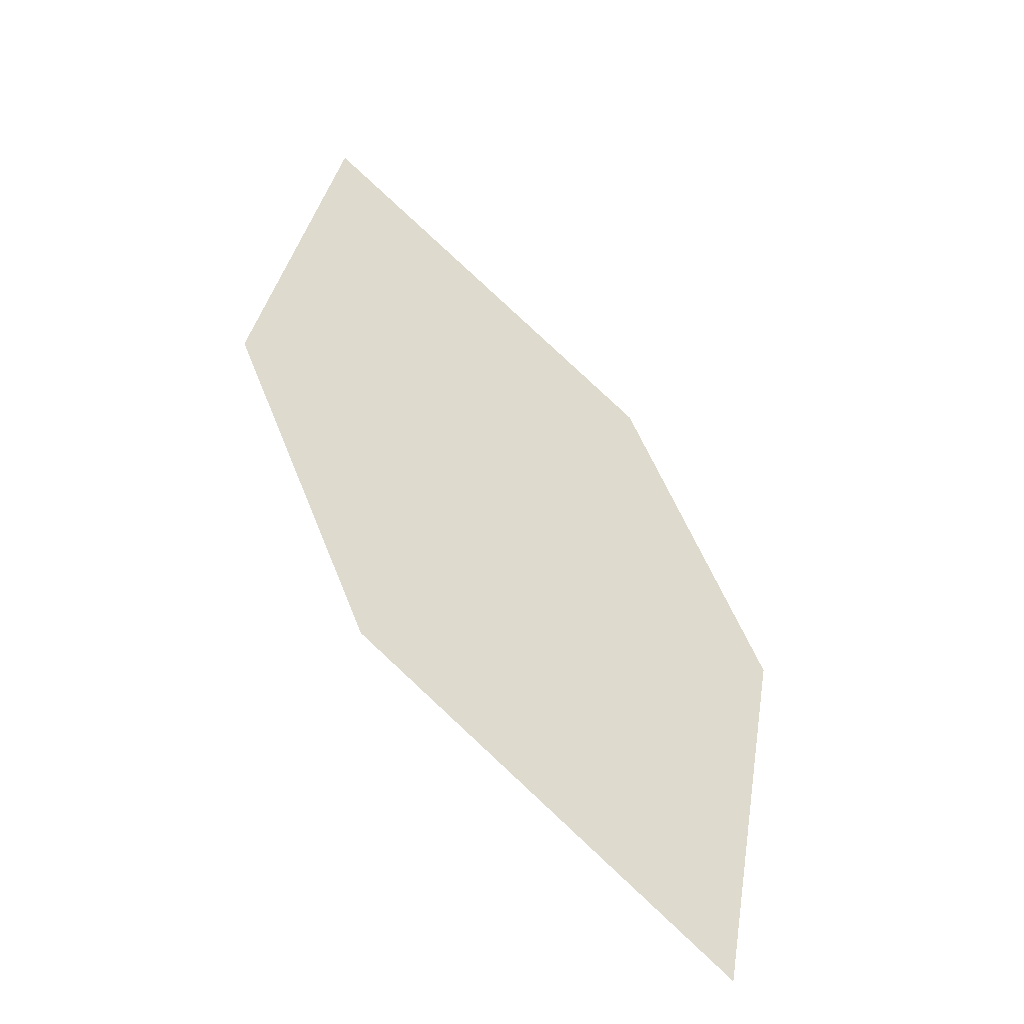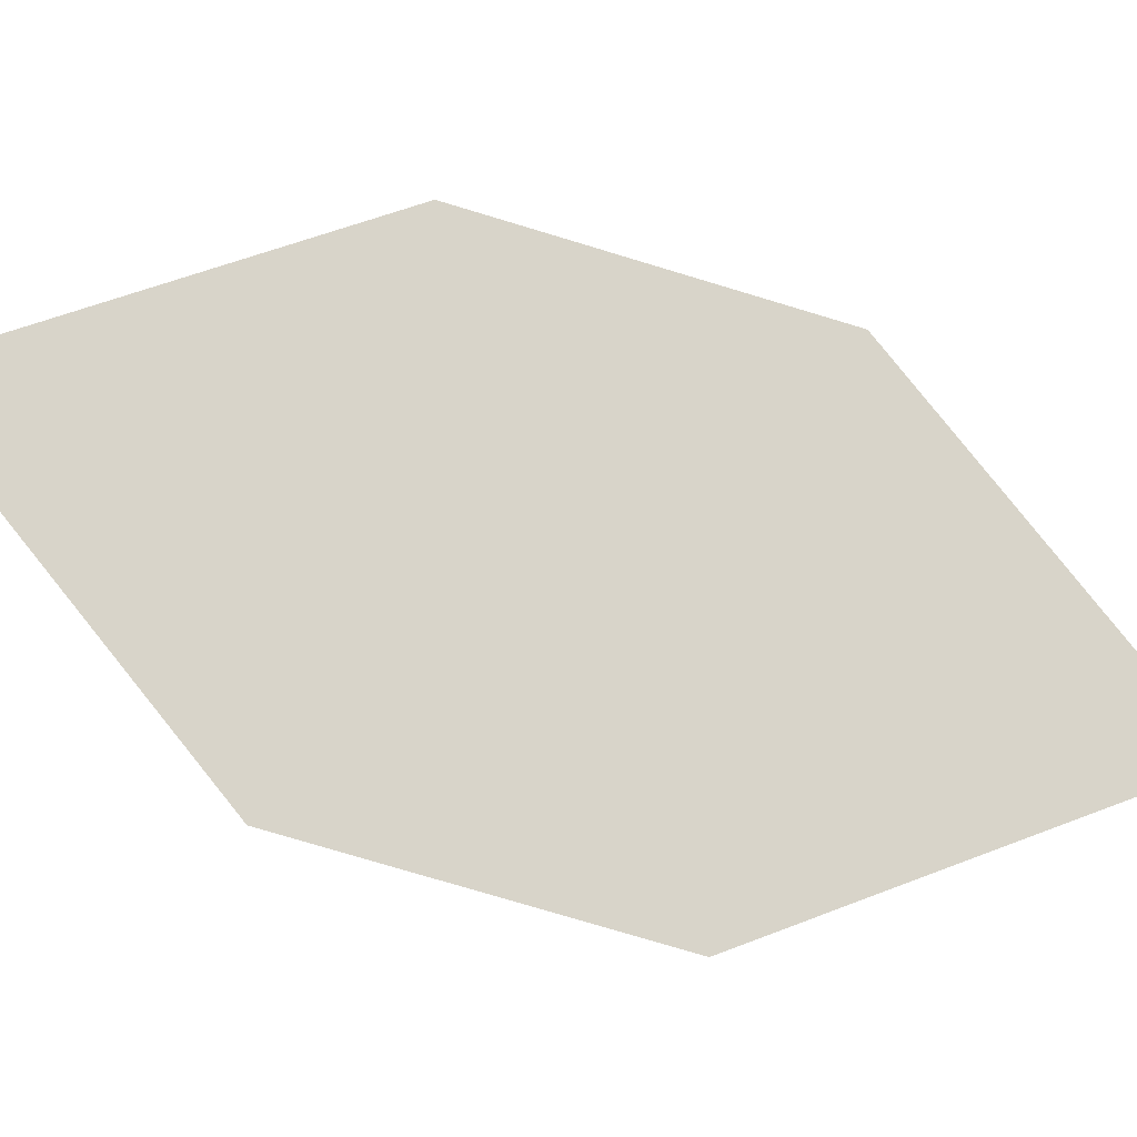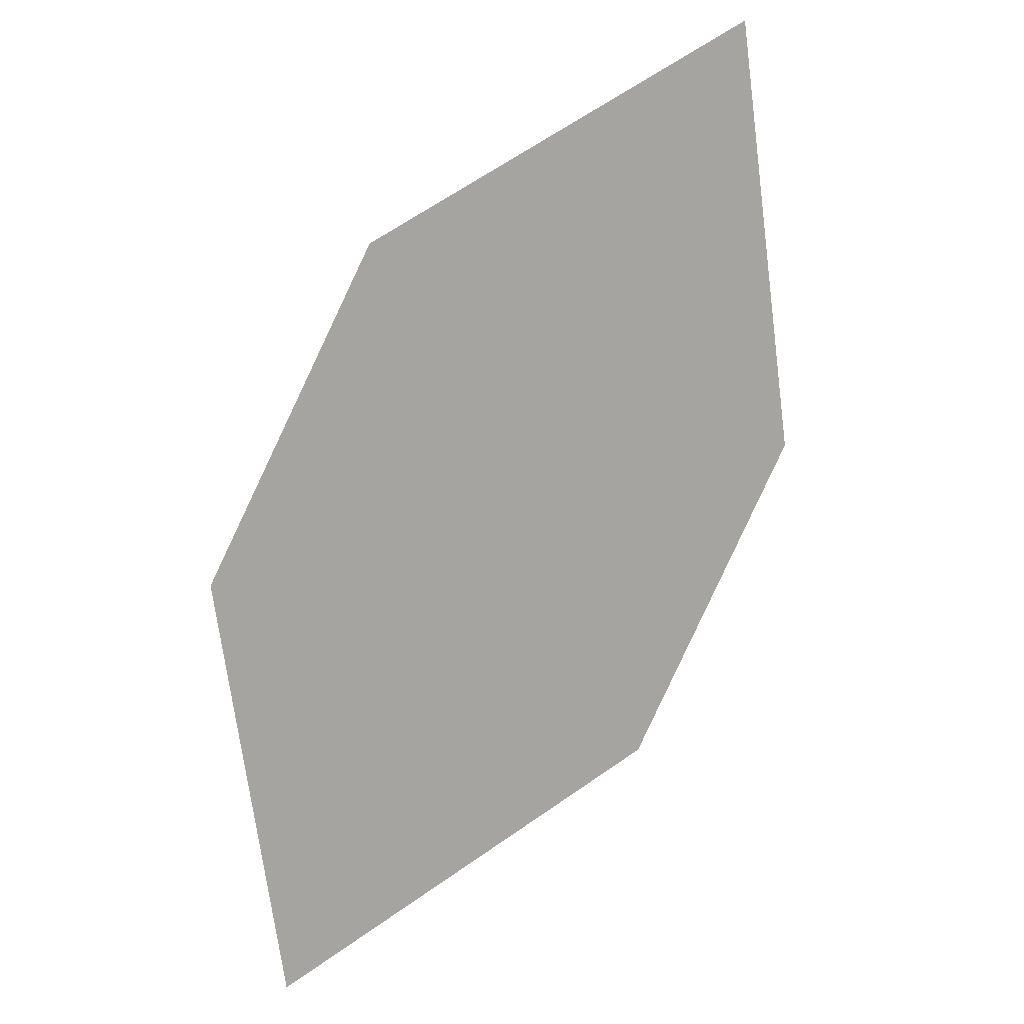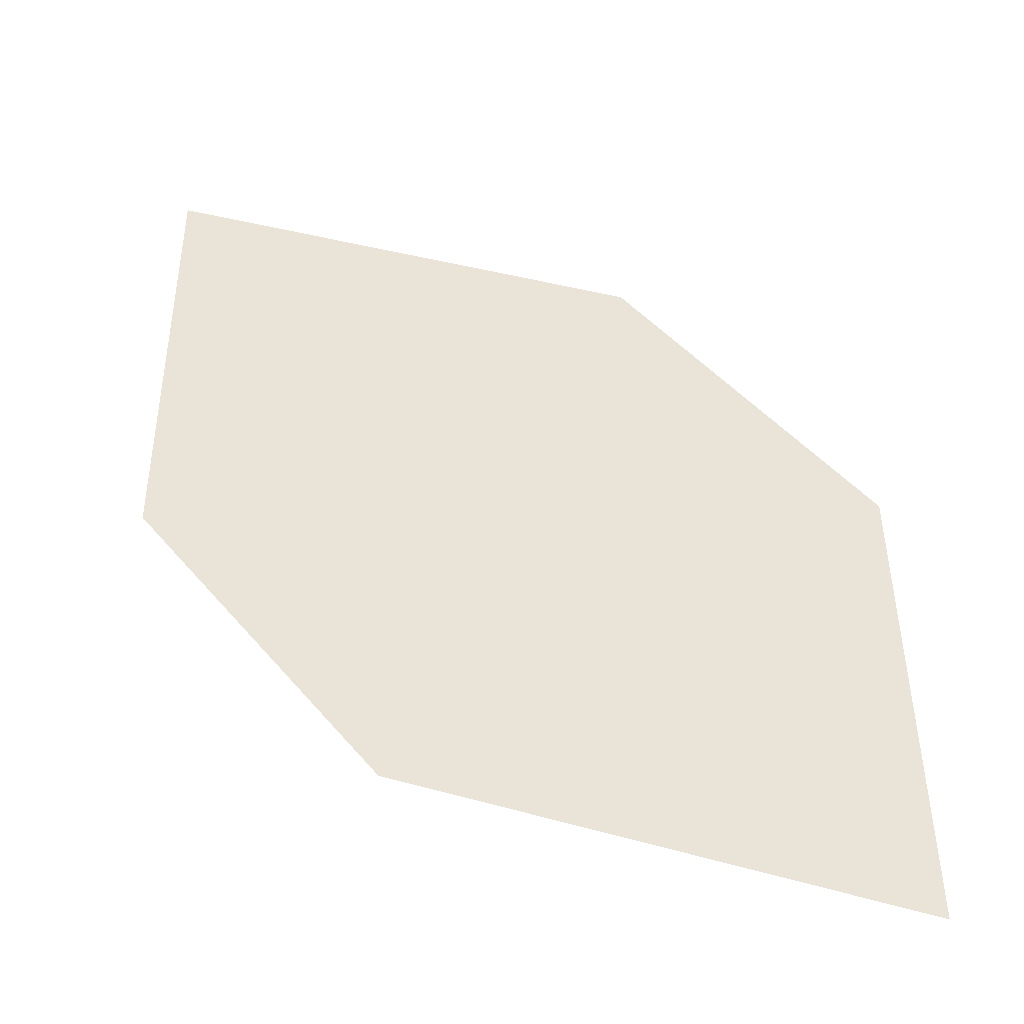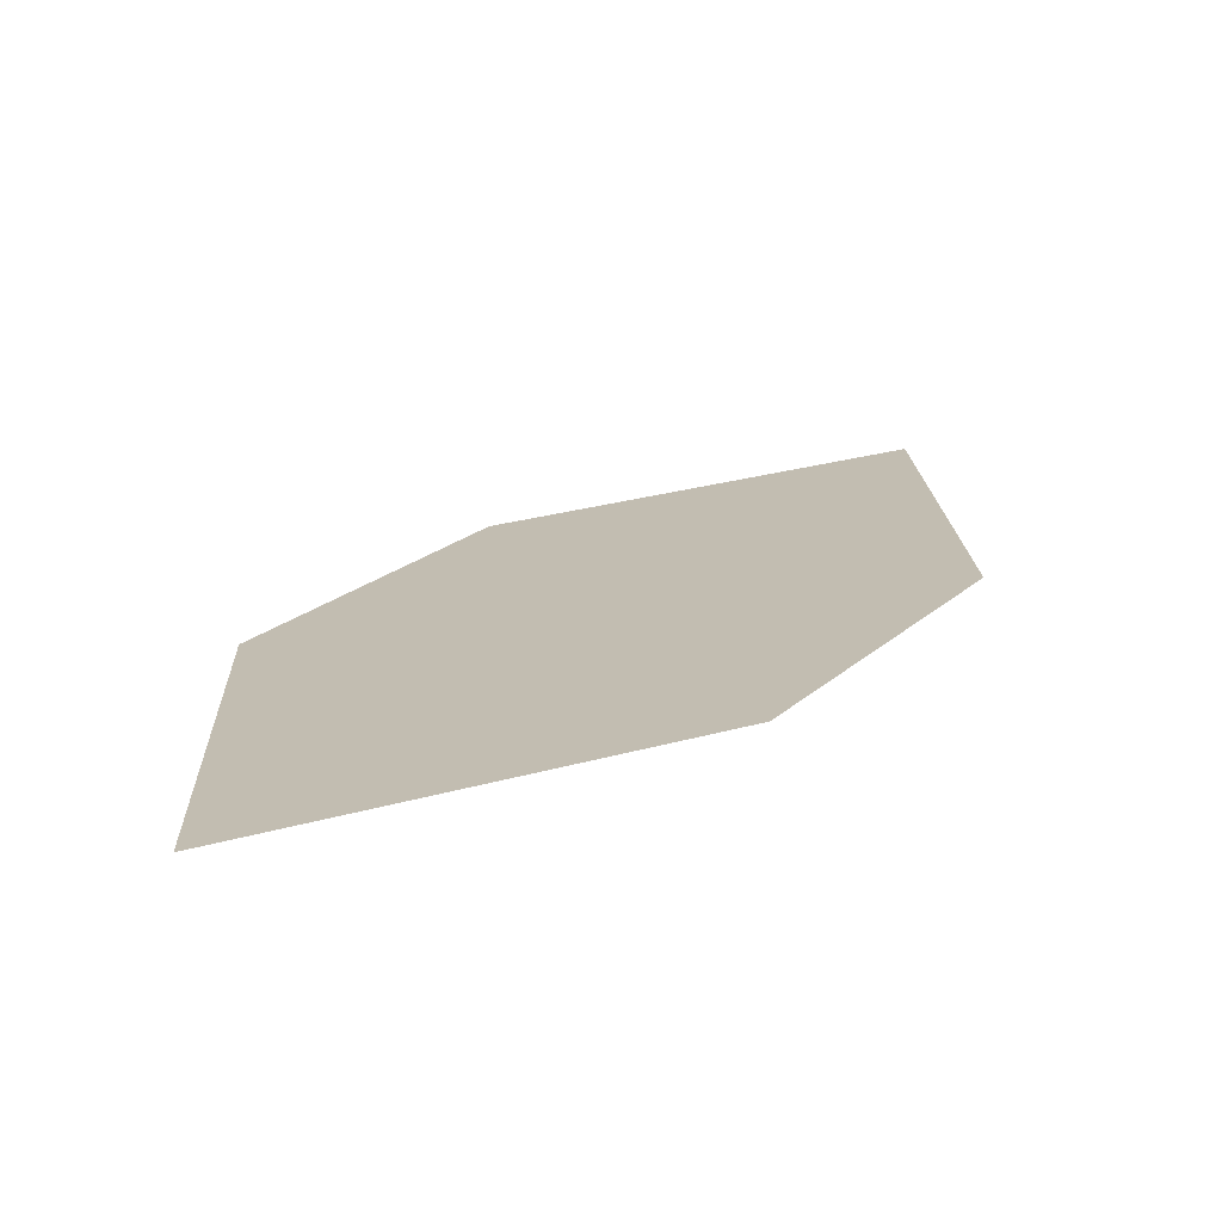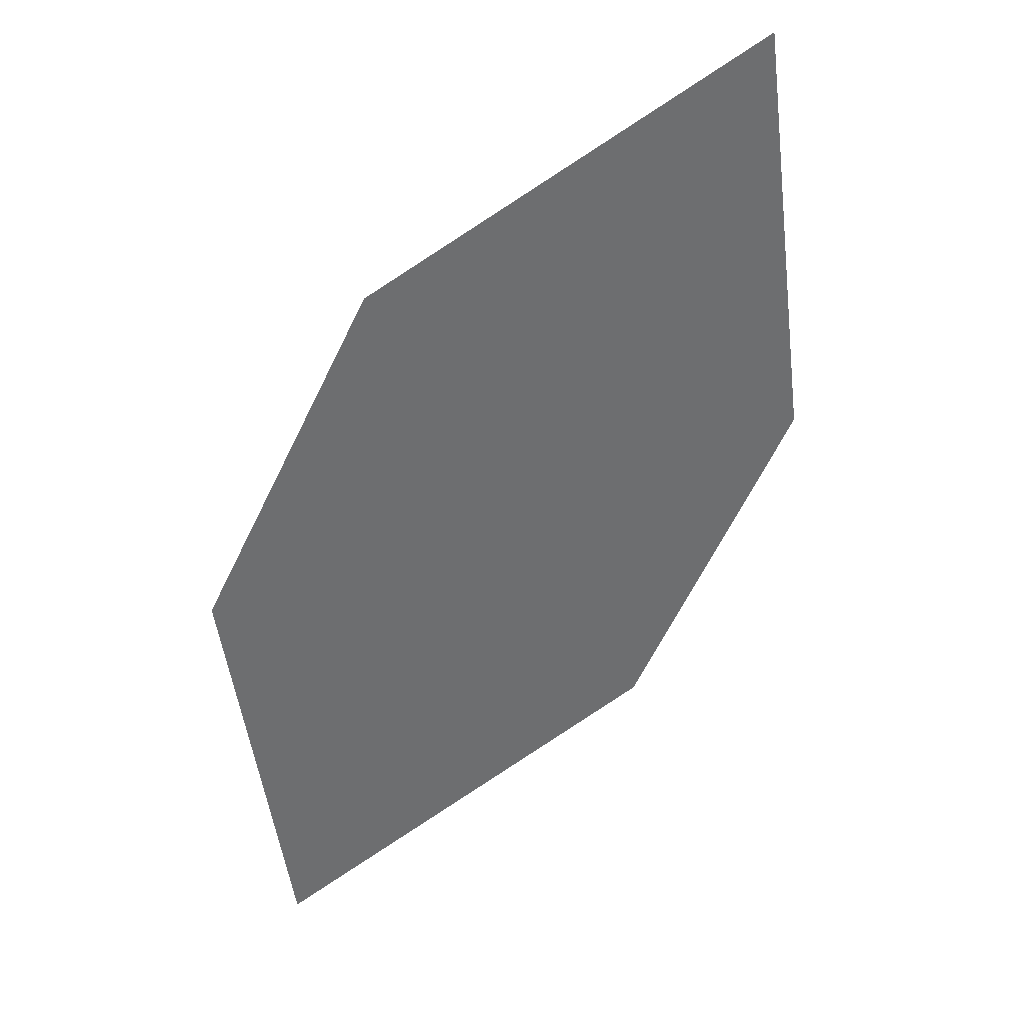
<metadata>
{"format":"obj","ext":"obj","renderer":"f3d","projection":"perspective","resolution":1024,"background":"white","views":[{"elev":-64.1,"azim":-34.2,"up":"+Y"},{"elev":67.8,"azim":-43.0,"up":"+Z"},{"elev":28.0,"azim":156.1,"up":"+Y"},{"elev":31.5,"azim":-3.7,"up":"+Z"},{"elev":-60.6,"azim":-175.5,"up":"+Y"},{"elev":49.1,"azim":158.2,"up":"+Y"}]}
</metadata>
<code>
o leaves.099
v 0.05349 -0.1144 0.9059
v 0.05124 -0.1544 0.8978
v 0.1071 -0.1967 0.8899
v 0.09148 -0.1292 0.9033
v 0.1093 -0.1567 0.8979
v 0.0691 -0.1818 0.8925
f 1 2 6 3
f 1 3 5 4

</code>
